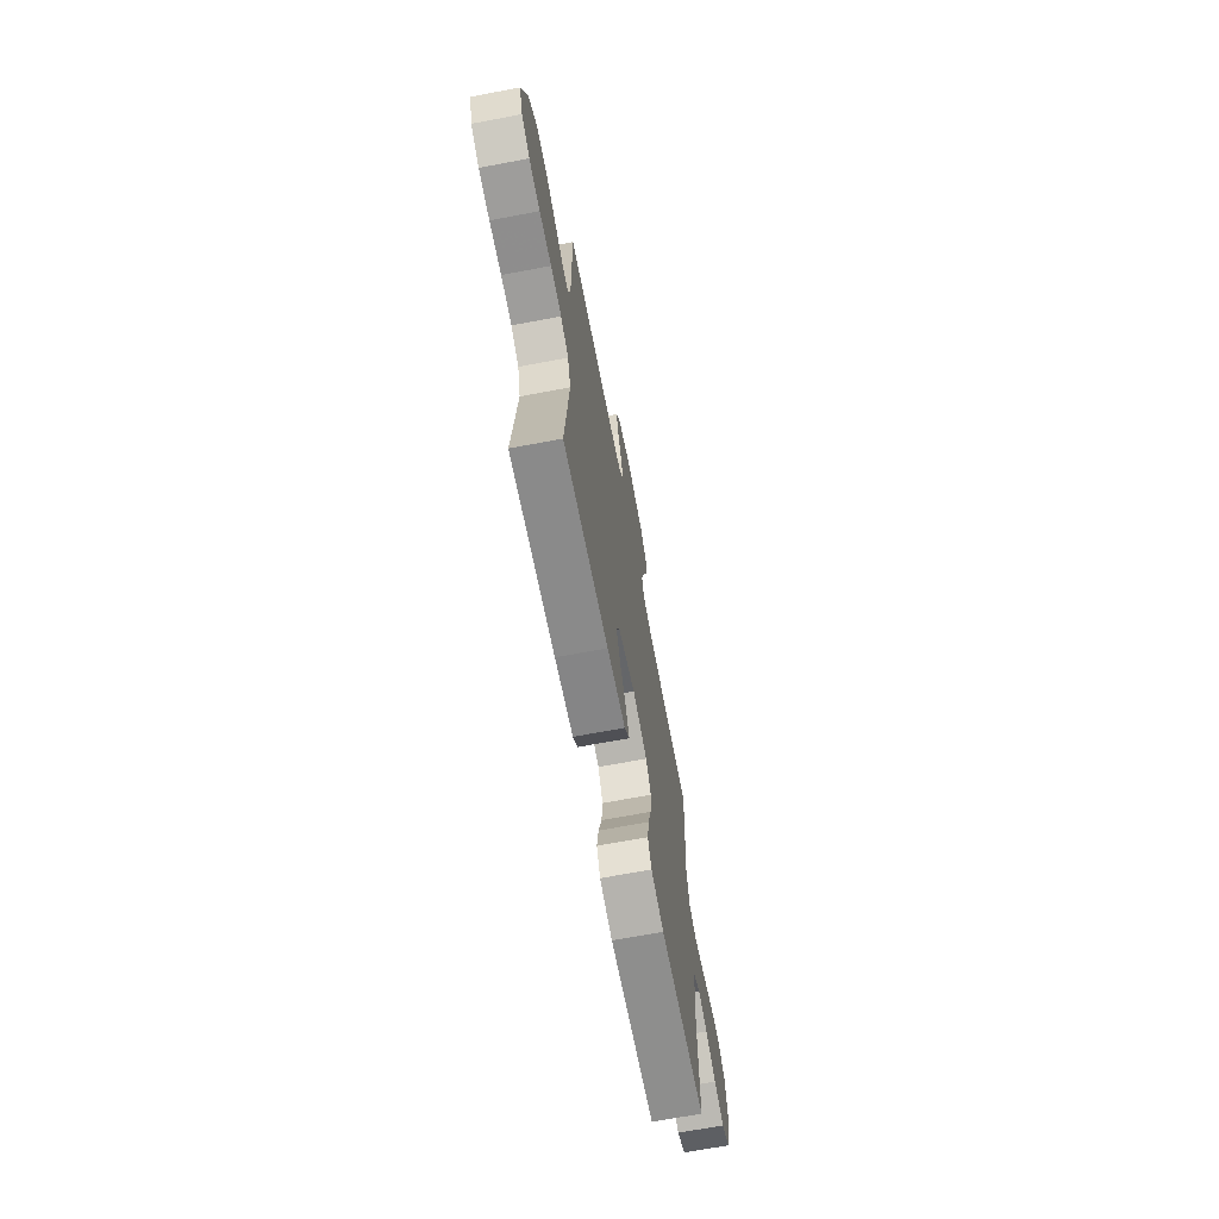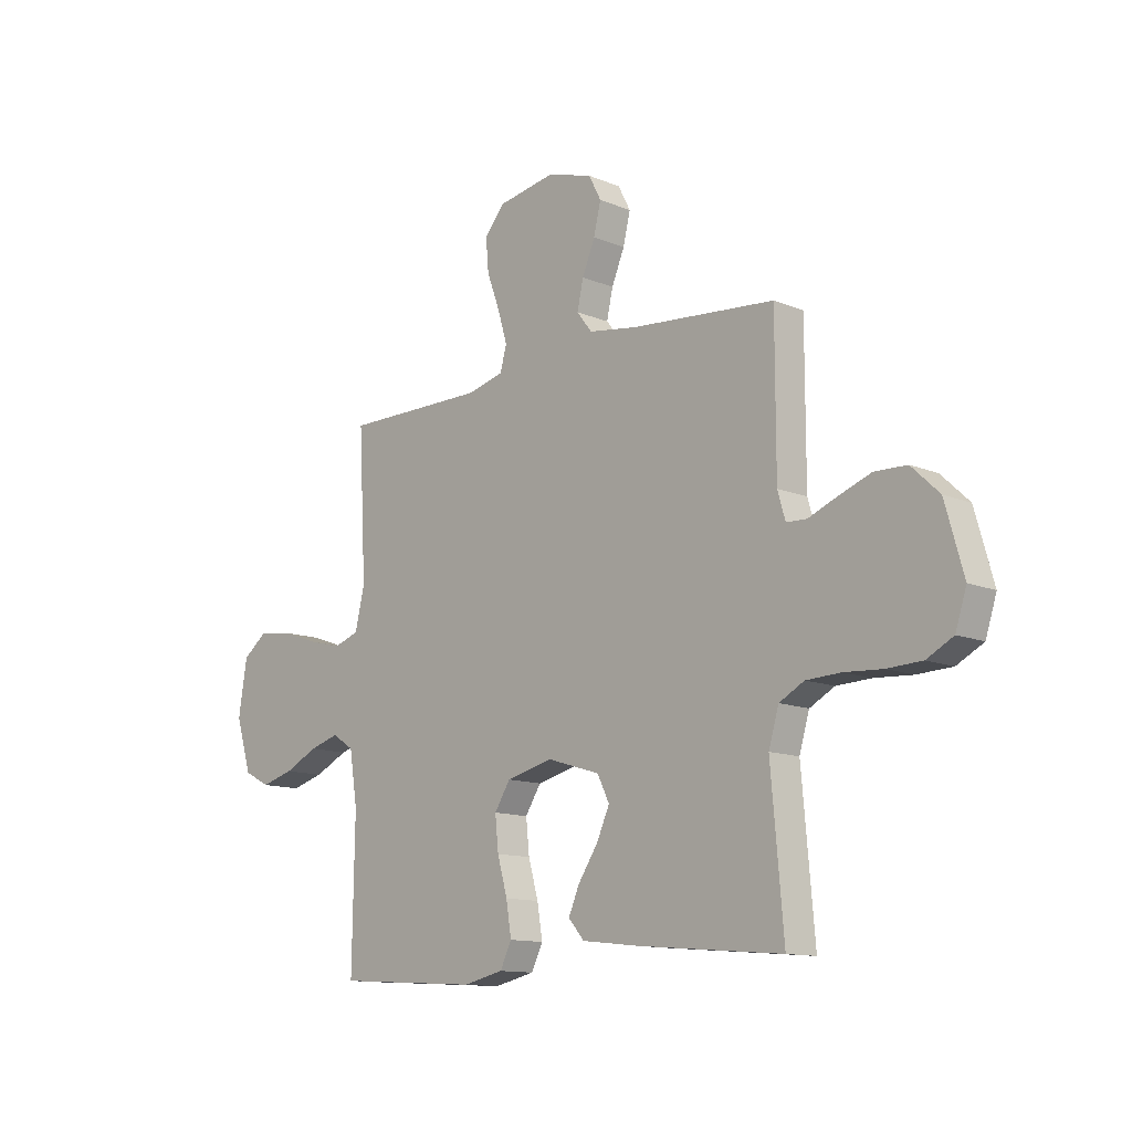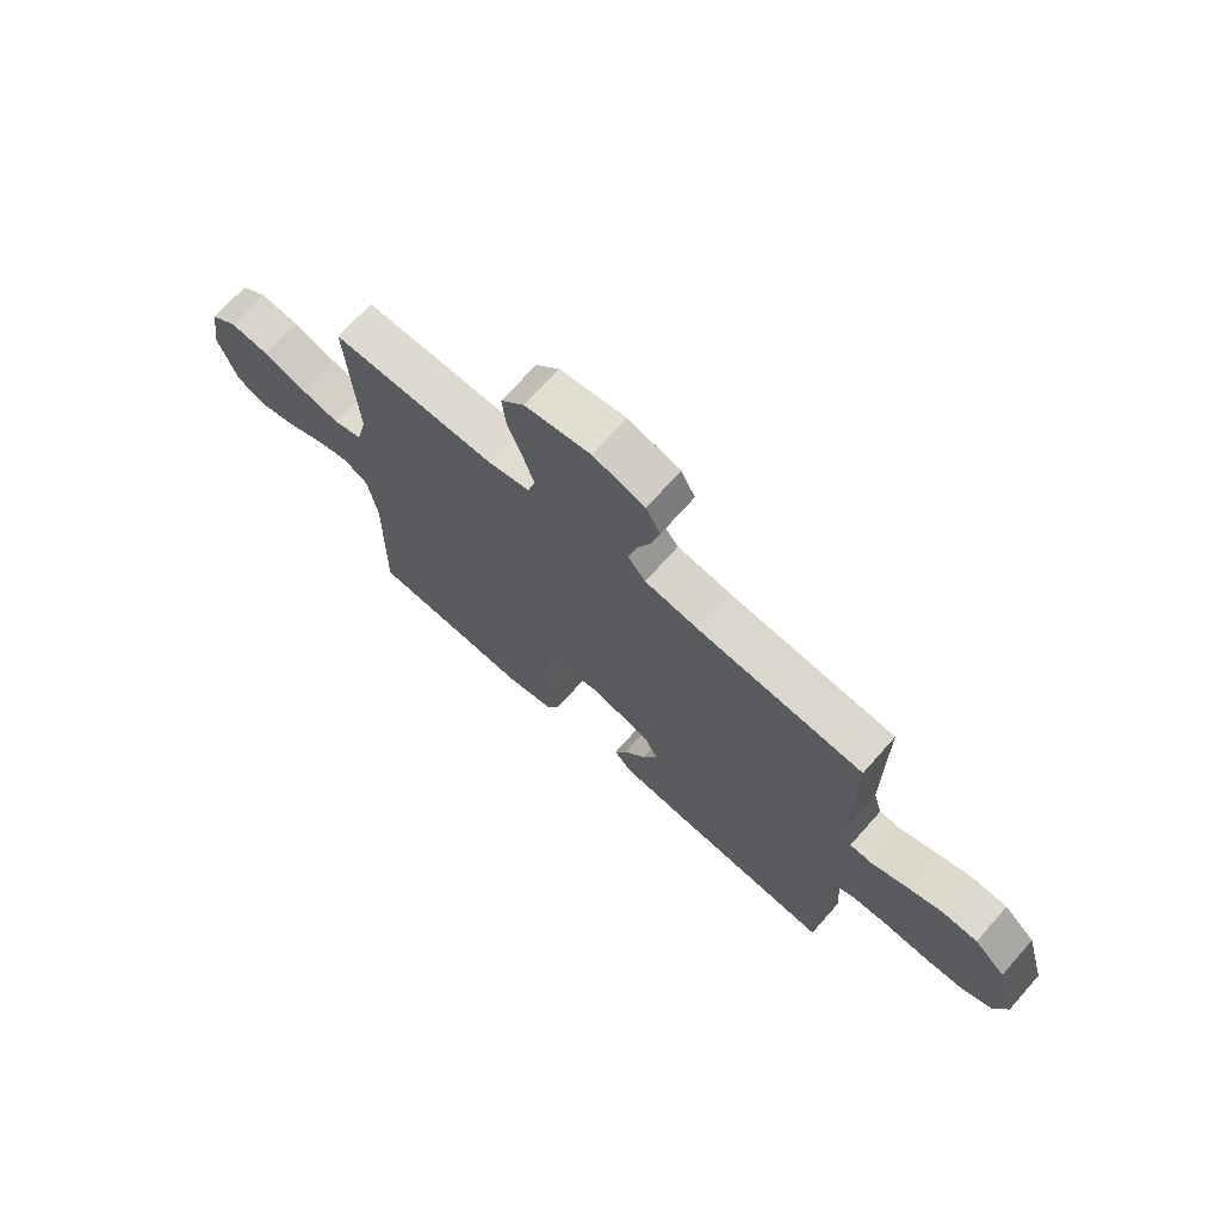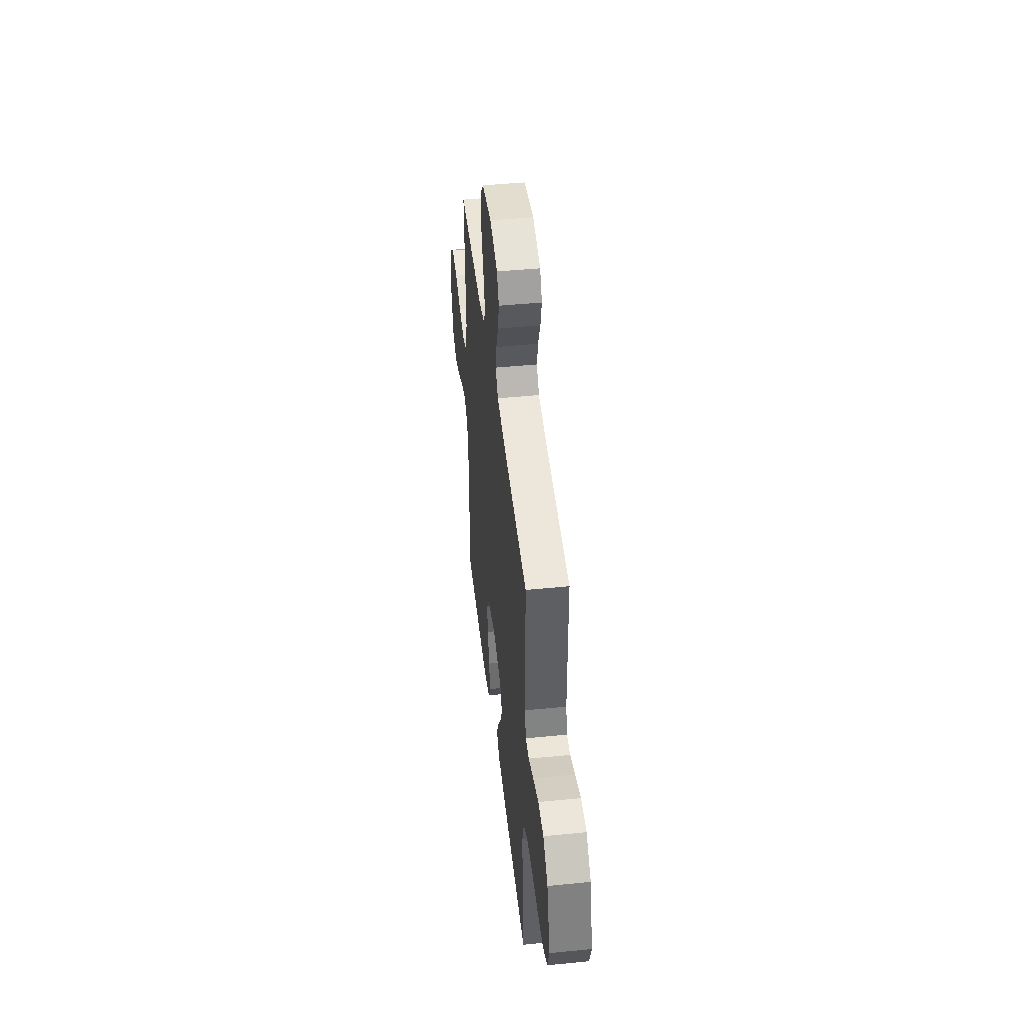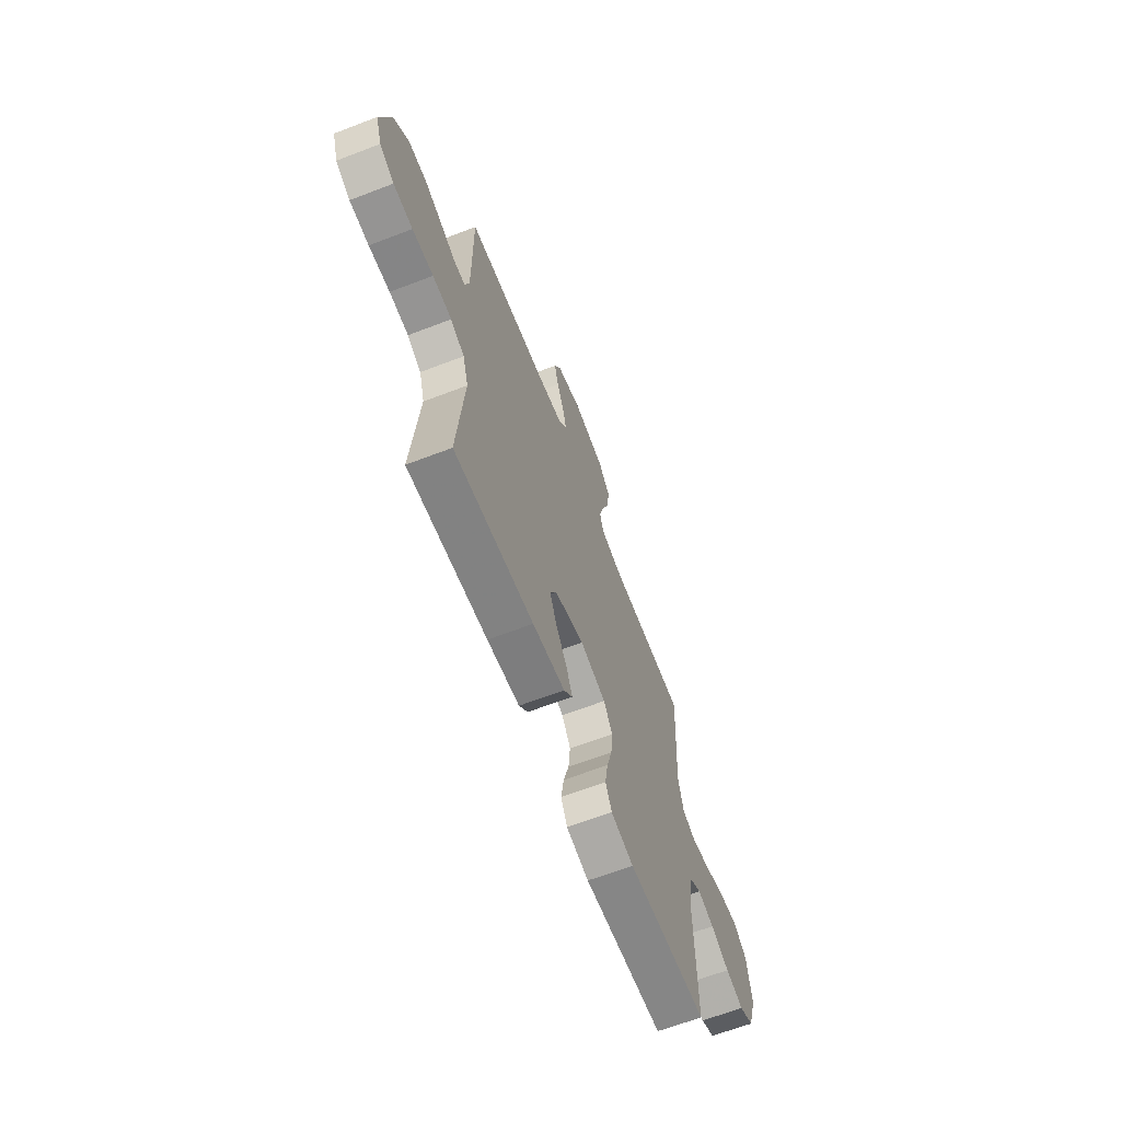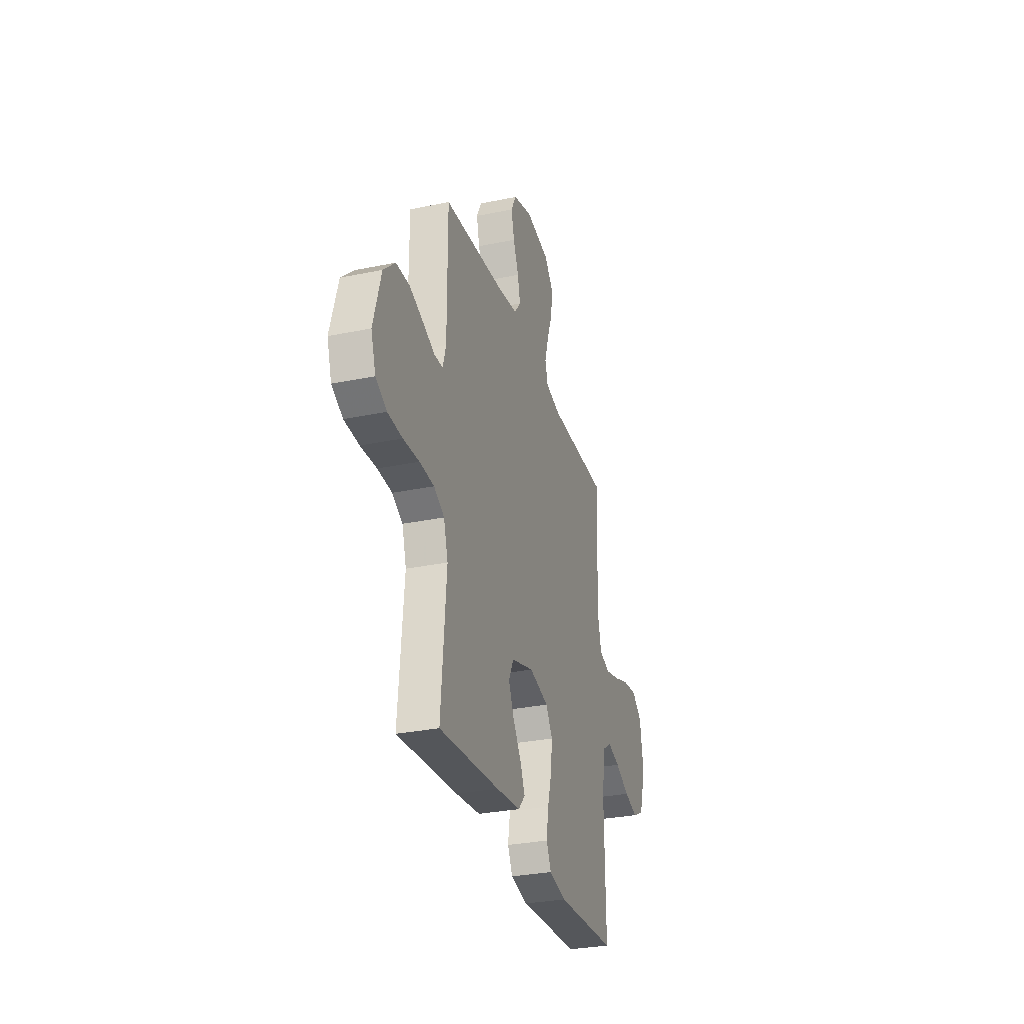
<metadata>
{"format":"obj","ext":"obj","renderer":"f3d","projection":"perspective","resolution":1024,"background":"white","views":[{"elev":-68.2,"azim":100.7,"up":"+Z"},{"elev":-12.4,"azim":46.0,"up":"+Z"},{"elev":70.6,"azim":41.6,"up":"+Z"},{"elev":45.8,"azim":83.5,"up":"+Z"},{"elev":-65.1,"azim":111.1,"up":"+Z"},{"elev":-30.4,"azim":106.7,"up":"+Z"}]}
</metadata>
<code>
v -0.5 0.07 -0.5
v -0.495 0.07 -0.2
v -0.512 0.07 -0.092
v -0.557 0.07 -0.063
v -0.619 0.07 -0.081
v -0.689 0.07 -0.115
v -0.757 0.07 -0.134
v -0.812 0.07 -0.106
v -0.845 0.07 0
v -0.827 0.07 0.113
v -0.777 0.07 0.152
v -0.706 0.07 0.144
v -0.629 0.07 0.117
v -0.557 0.07 0.099
v -0.504 0.07 0.117
v -0.484 0.07 0.2
v -0.5 0.07 0.5
v -0.2 0.07 0.499
v -0.124 0.07 0.518
v -0.11 0.07 0.567
v -0.13 0.07 0.634
v -0.157 0.07 0.707
v -0.163 0.07 0.775
v -0.12 0.07 0.825
v 0 0.07 0.846
v 0.095 0.07 0.817
v 0.121 0.07 0.767
v 0.106 0.07 0.705
v 0.079 0.07 0.641
v 0.066 0.07 0.583
v 0.098 0.07 0.542
v 0.2 0.07 0.526
v 0.5 0.07 0.5
v 0.5 0.07 0.2
v 0.516 0.07 0.145
v 0.558 0.07 0.143
v 0.618 0.07 0.167
v 0.686 0.07 0.192
v 0.753 0.07 0.19
v 0.811 0.07 0.135
v 0.849 0.07 0
v 0.826 0.07 -0.071
v 0.771 0.07 -0.1
v 0.698 0.07 -0.103
v 0.619 0.07 -0.098
v 0.547 0.07 -0.101
v 0.495 0.07 -0.129
v 0.474 0.07 -0.2
v 0.5 0.07 -0.5
v 0.2 0.07 -0.474
v 0.078 0.07 -0.46
v 0.045 0.07 -0.422
v 0.068 0.07 -0.369
v 0.109 0.07 -0.308
v 0.136 0.07 -0.248
v 0.111 0.07 -0.197
v 0 0.07 -0.163
v -0.097 0.07 -0.187
v -0.13 0.07 -0.239
v -0.123 0.07 -0.308
v -0.102 0.07 -0.382
v -0.091 0.07 -0.45
v -0.115 0.07 -0.499
v -0.2 0.07 -0.518
v -0.5 0 -0.5
v -0.495 0 -0.2
v -0.512 0 -0.092
v -0.557 0 -0.063
v -0.619 0 -0.081
v -0.689 0 -0.115
v -0.757 0 -0.134
v -0.812 0 -0.106
v -0.845 0 0
v -0.827 0 0.113
v -0.777 0 0.152
v -0.706 0 0.144
v -0.629 0 0.117
v -0.557 0 0.099
v -0.504 0 0.117
v -0.484 0 0.2
v -0.5 0 0.5
v -0.2 0 0.499
v -0.124 0 0.518
v -0.11 0 0.567
v -0.13 0 0.634
v -0.157 0 0.707
v -0.163 0 0.775
v -0.12 0 0.825
v 0 0 0.846
v 0.095 0 0.817
v 0.121 0 0.767
v 0.106 0 0.705
v 0.079 0 0.641
v 0.066 0 0.583
v 0.098 0 0.542
v 0.2 0 0.526
v 0.5 0 0.5
v 0.5 0 0.2
v 0.516 0 0.145
v 0.558 0 0.143
v 0.618 0 0.167
v 0.686 0 0.192
v 0.753 0 0.19
v 0.811 0 0.135
v 0.849 0 0
v 0.826 0 -0.071
v 0.771 0 -0.1
v 0.698 0 -0.103
v 0.619 0 -0.098
v 0.547 0 -0.101
v 0.495 0 -0.129
v 0.474 0 -0.2
v 0.5 0 -0.5
v 0.2 0 -0.474
v 0.078 0 -0.46
v 0.045 0 -0.422
v 0.068 0 -0.369
v 0.109 0 -0.308
v 0.136 0 -0.248
v 0.111 0 -0.197
v 0 0 -0.163
v -0.097 0 -0.187
v -0.13 0 -0.239
v -0.123 0 -0.308
v -0.102 0 -0.382
v -0.091 0 -0.45
v -0.115 0 -0.499
v -0.2 0 -0.518
f 64 1 2
f 63 64 2
f 62 63 2
f 61 62 2
f 60 61 2
f 59 60 2 3
f 58 59 3 4
f 57 58 4
f 52 53 54
f 51 52 54
f 50 51 54
f 49 50 54
f 48 49 54
f 47 48 54 55
f 46 47 55 56
f 43 44 45
f 42 43 45
f 41 42 45
f 40 41 45
f 39 40 45
f 38 39 45
f 37 38 45
f 36 37 45
f 35 36 45 46
f 46 56 57
f 35 46 57
f 34 35 57
f 27 28 29
f 26 27 29
f 25 26 29
f 24 25 29
f 23 24 29
f 22 23 29
f 21 22 29
f 20 21 29 30
f 19 20 30 31
f 16 17 18
f 19 31 32
f 18 19 32
f 16 18 32
f 15 16 32
f 11 12 13
f 10 11 13
f 9 10 13
f 8 9 13
f 7 8 13
f 6 7 13
f 5 6 13
f 4 5 13 14
f 34 57 4
f 33 34 4
f 32 33 4
f 15 32 4
f 4 14 15
f 66 65 128
f 66 128 127
f 66 127 126
f 66 126 125
f 66 125 124
f 67 66 124 123
f 68 67 123 122
f 68 122 121
f 118 117 116
f 118 116 115
f 118 115 114
f 118 114 113
f 118 113 112
f 119 118 112 111
f 120 119 111 110
f 109 108 107
f 109 107 106
f 109 106 105
f 109 105 104
f 109 104 103
f 109 103 102
f 109 102 101
f 109 101 100
f 110 109 100 99
f 121 120 110
f 121 110 99
f 121 99 98
f 93 92 91
f 93 91 90
f 93 90 89
f 93 89 88
f 93 88 87
f 93 87 86
f 93 86 85
f 94 93 85 84
f 95 94 84 83
f 82 81 80
f 96 95 83
f 96 83 82
f 96 82 80
f 96 80 79
f 77 76 75
f 77 75 74
f 77 74 73
f 77 73 72
f 77 72 71
f 77 71 70
f 77 70 69
f 78 77 69 68
f 68 121 98
f 68 98 97
f 68 97 96
f 68 96 79
f 79 78 68
f 1 65 66 2
f 2 66 67 3
f 3 67 68 4
f 4 68 69 5
f 5 69 70 6
f 6 70 71 7
f 7 71 72 8
f 8 72 73 9
f 9 73 74 10
f 10 74 75 11
f 11 75 76 12
f 12 76 77 13
f 13 77 78 14
f 14 78 79 15
f 15 79 80 16
f 16 80 81 17
f 17 81 82 18
f 18 82 83 19
f 19 83 84 20
f 20 84 85 21
f 21 85 86 22
f 22 86 87 23
f 23 87 88 24
f 24 88 89 25
f 25 89 90 26
f 26 90 91 27
f 27 91 92 28
f 28 92 93 29
f 29 93 94 30
f 30 94 95 31
f 31 95 96 32
f 32 96 97 33
f 33 97 98 34
f 34 98 99 35
f 35 99 100 36
f 36 100 101 37
f 37 101 102 38
f 38 102 103 39
f 39 103 104 40
f 40 104 105 41
f 41 105 106 42
f 42 106 107 43
f 43 107 108 44
f 44 108 109 45
f 45 109 110 46
f 46 110 111 47
f 47 111 112 48
f 48 112 113 49
f 49 113 114 50
f 50 114 115 51
f 51 115 116 52
f 52 116 117 53
f 53 117 118 54
f 54 118 119 55
f 55 119 120 56
f 56 120 121 57
f 57 121 122 58
f 58 122 123 59
f 59 123 124 60
f 60 124 125 61
f 61 125 126 62
f 62 126 127 63
f 63 127 128 64
f 64 128 65 1

</code>
